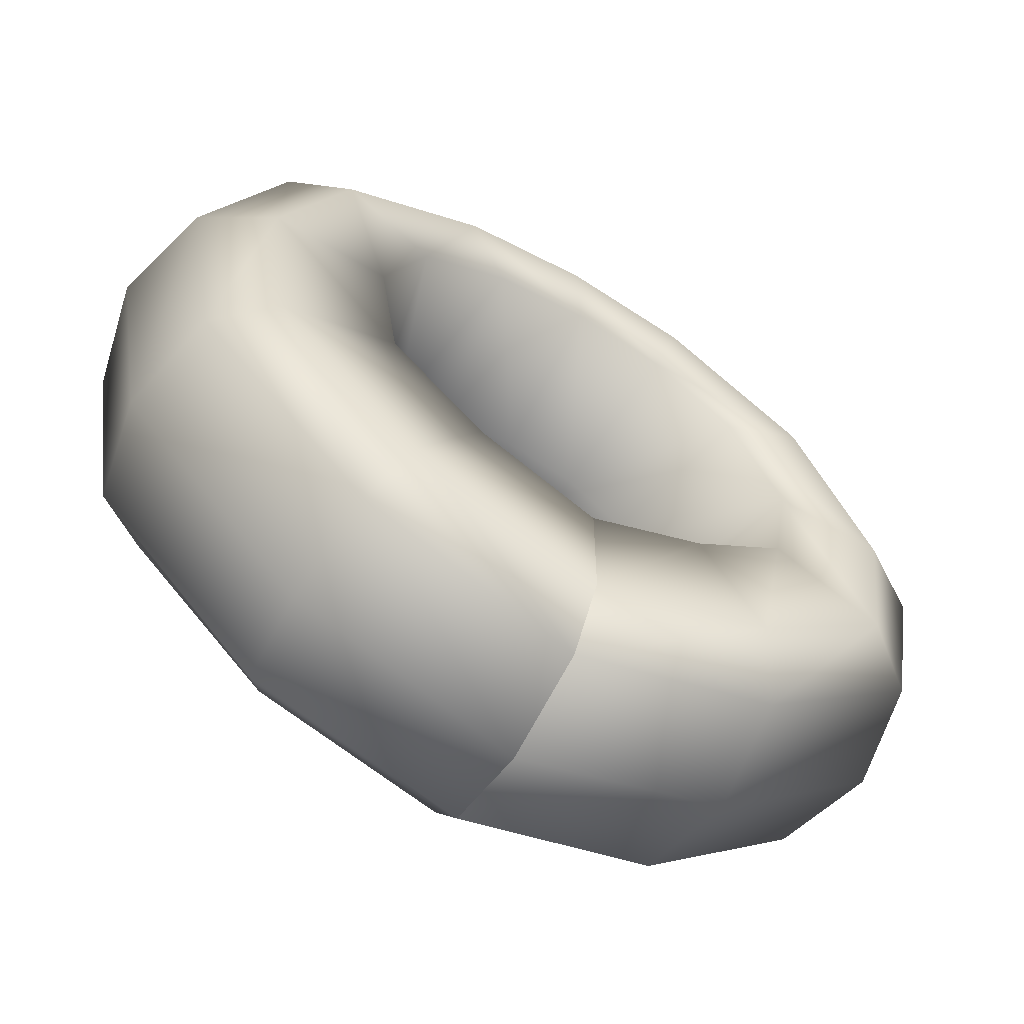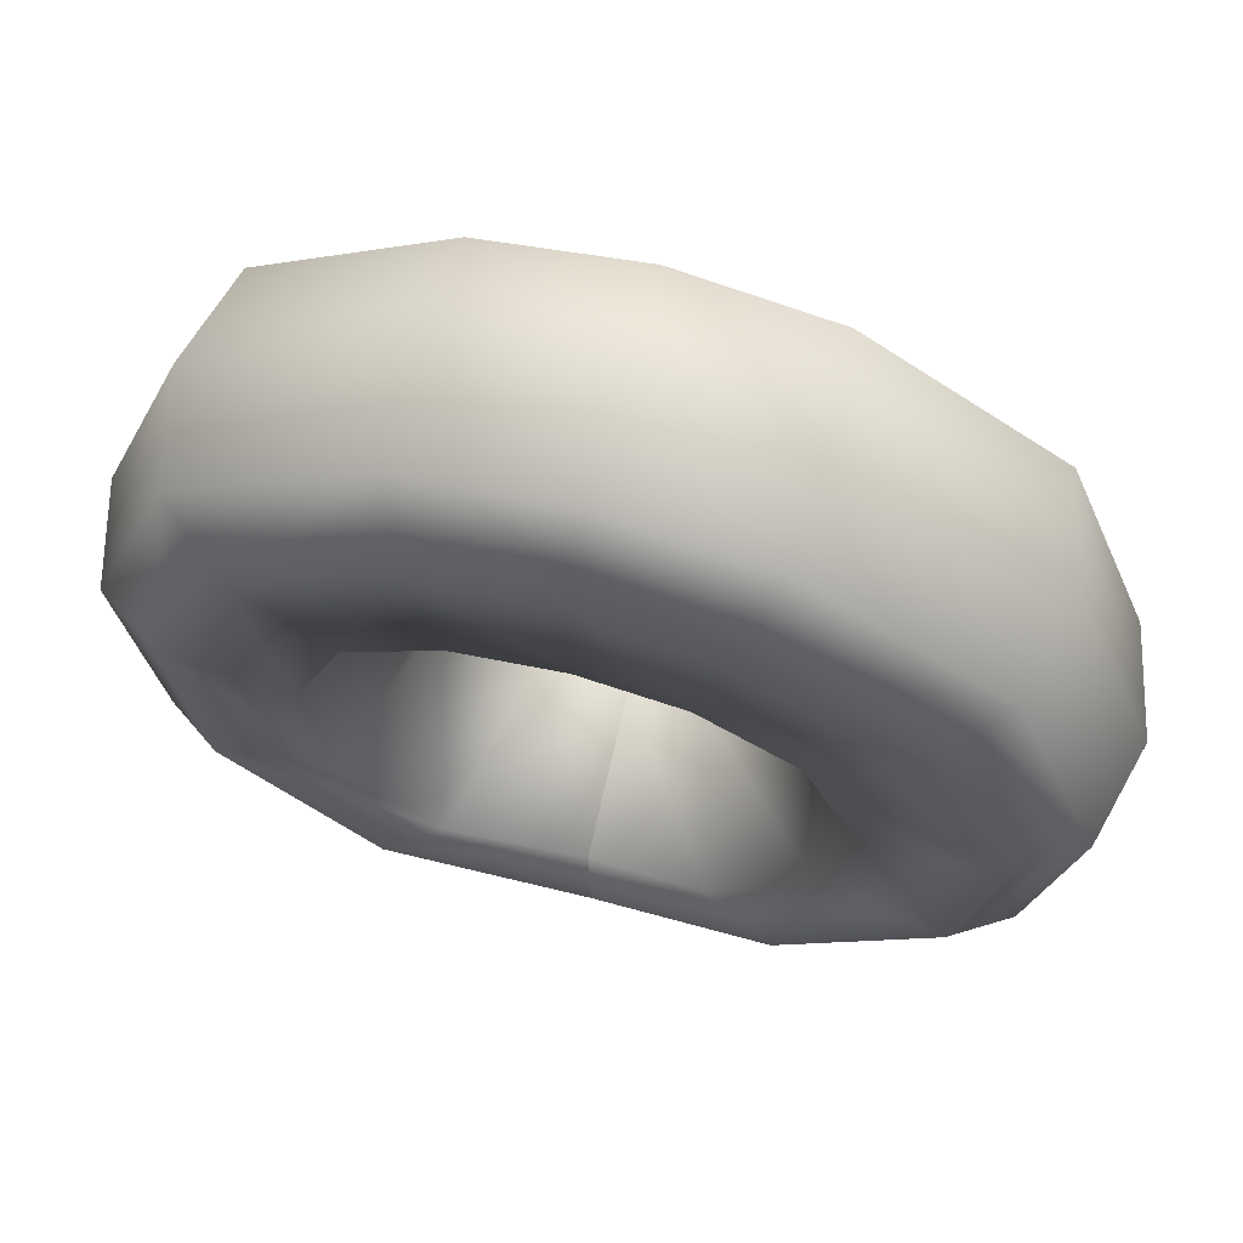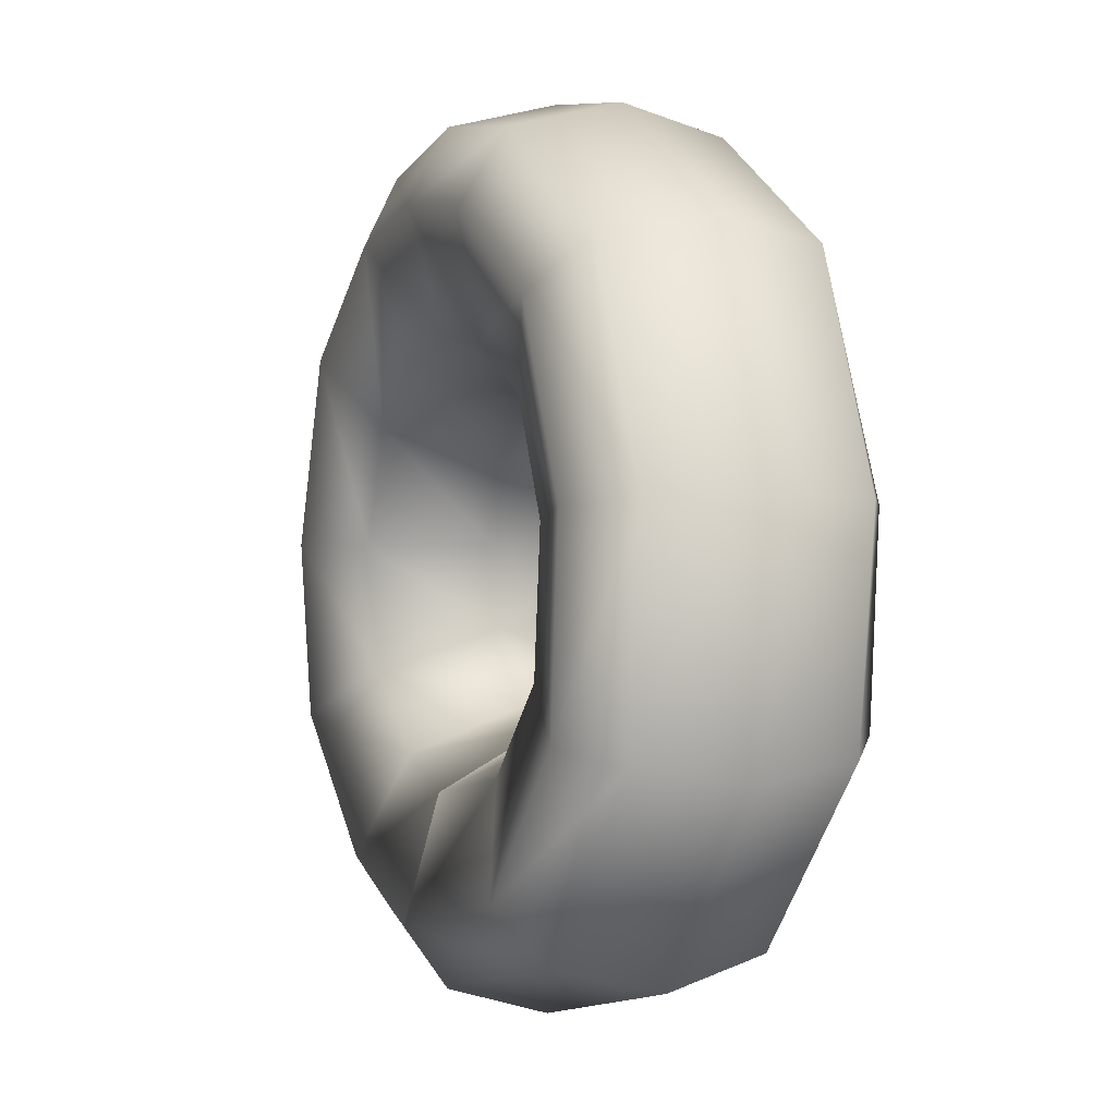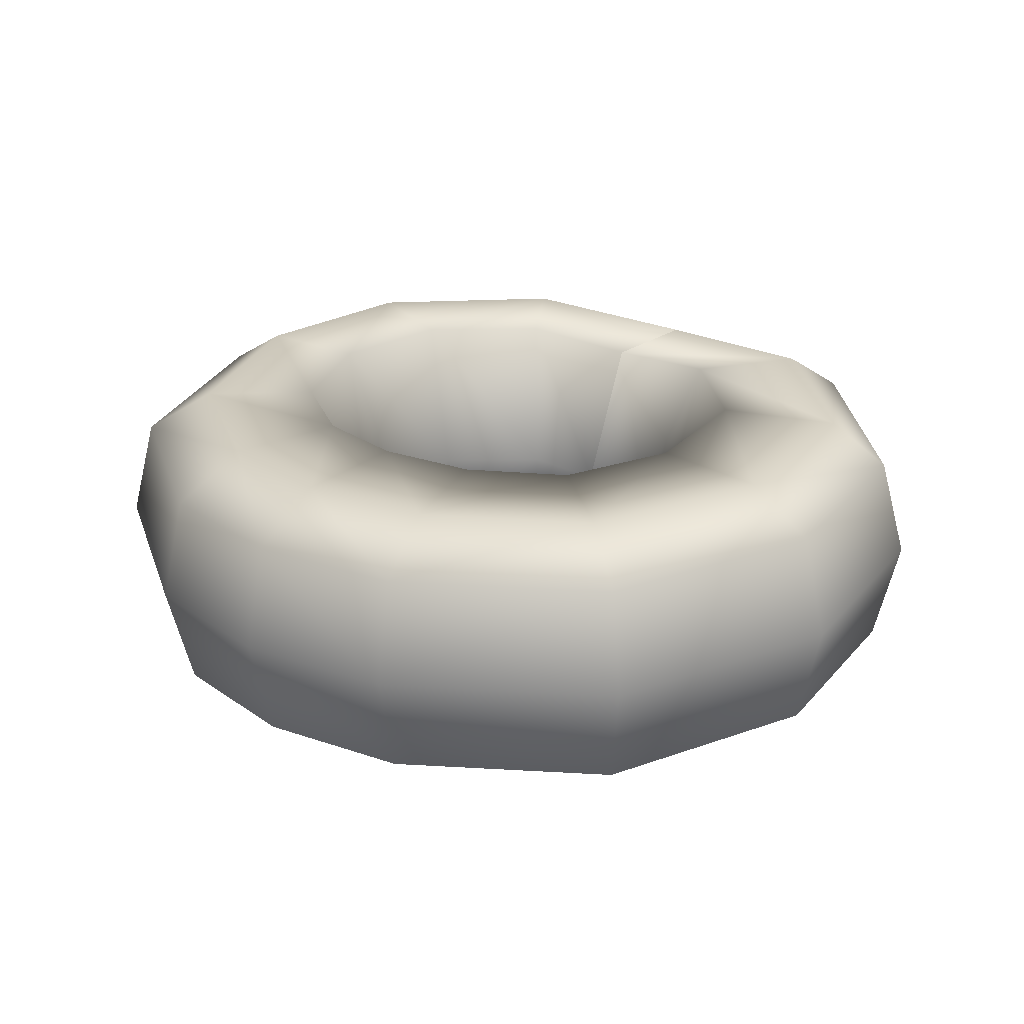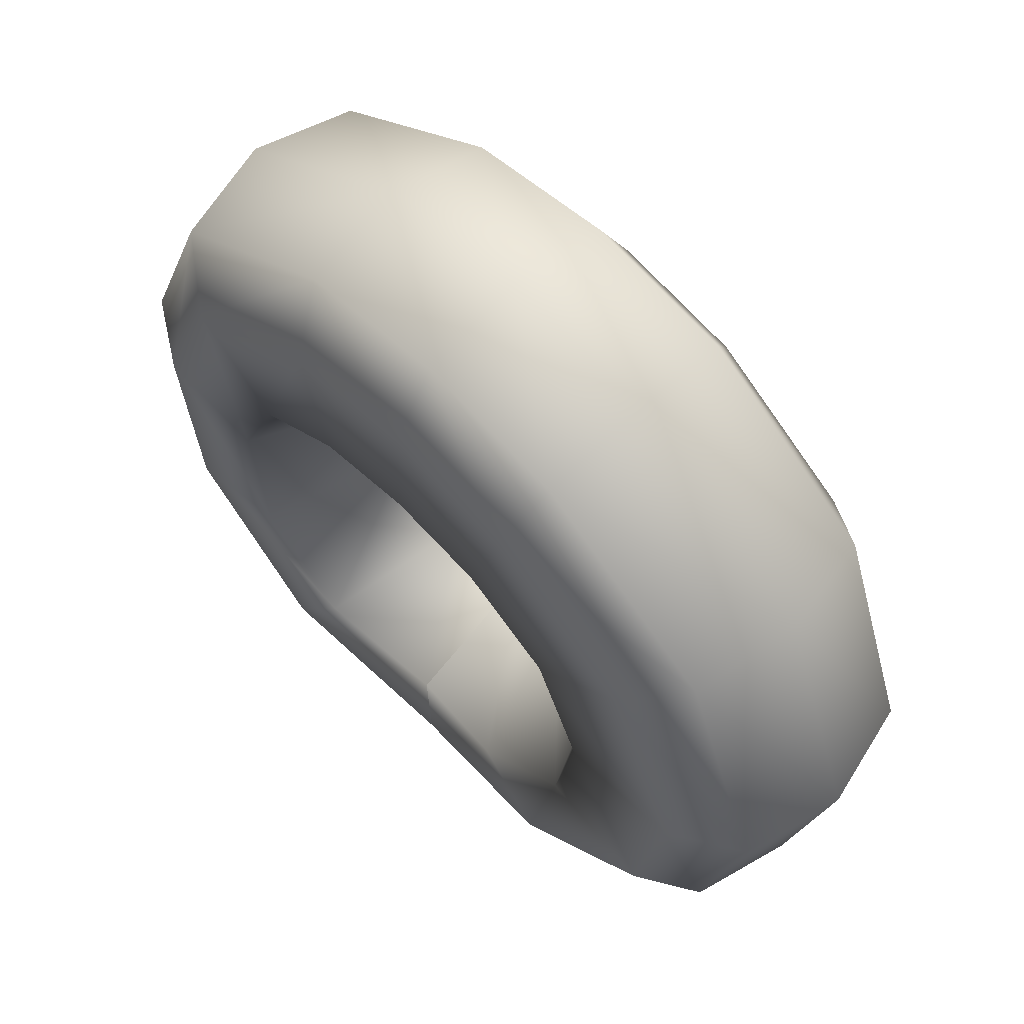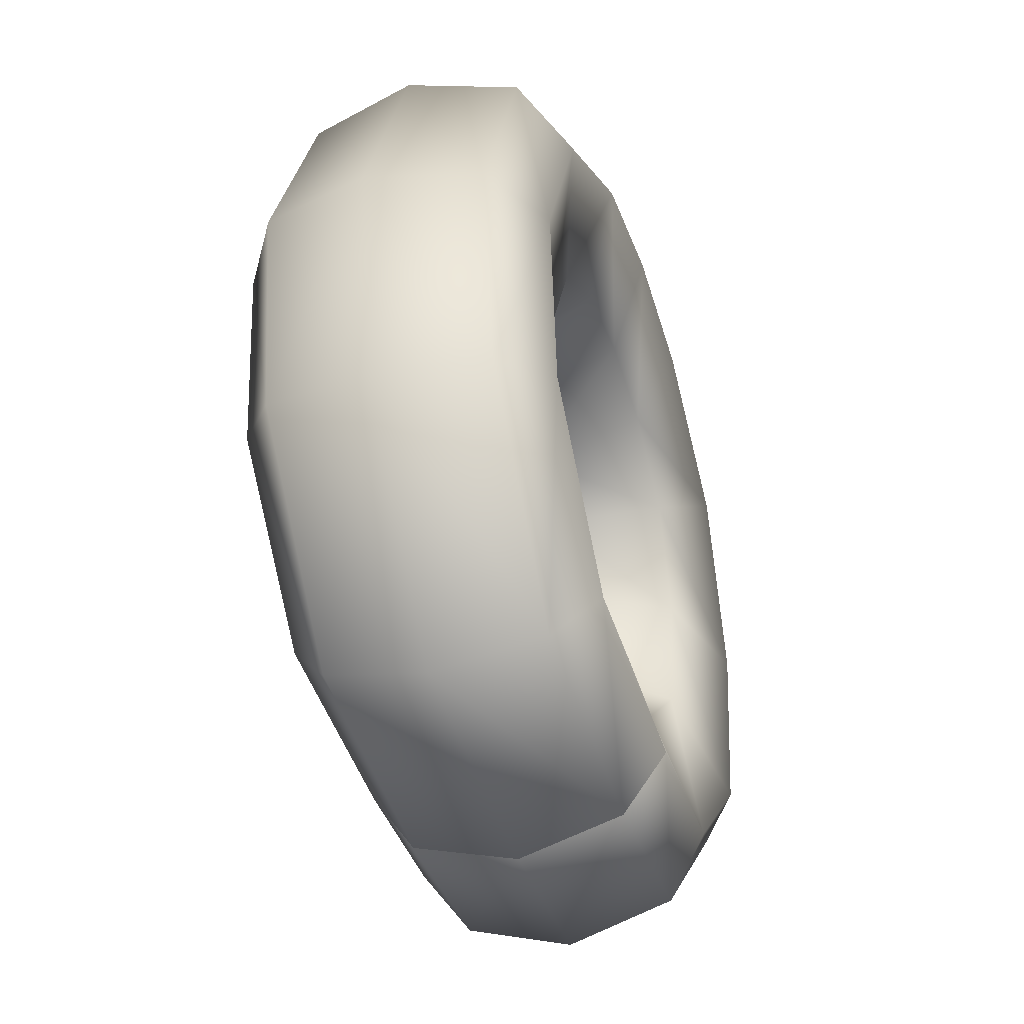
<metadata>
{"format":"obj","ext":"obj","renderer":"f3d","projection":"perspective","resolution":1024,"background":"white","views":[{"elev":-61.3,"azim":148.9,"up":"+Z"},{"elev":65.5,"azim":-164.8,"up":"+Z"},{"elev":-1.2,"azim":67.7,"up":"+Z"},{"elev":24.2,"azim":39.4,"up":"+Y"},{"elev":62.7,"azim":-134.4,"up":"+Z"},{"elev":-41.5,"azim":-72.9,"up":"+Z"}]}
</metadata>
<code>
g merge3d_element_food_1
v 0.234 -0.1055 -0.006107
v 0.3517 -0.1379 0.0008187
v 0.3302 -0.1353 -0.1842
v 0.2162 -0.1036 -0.1375
v 0.1754 0.001867 -0.006661
v 0.1646 0.003191 -0.1015
v 0.1919 -0.1331 -0.3205
v 0.1266 -0.1026 -0.2212
v 0.08993 0.003809 -0.173
v 0.004871 -0.1427 -0.3566
v 0.006103 -0.1108 -0.24
v 0.007361 -0.007093 -0.1822
v 0.4168 -0.09822 0.004316
v 0.3839 -0.09525 -0.2008
v 0.4056 0.006477 -0.2112
v 0.4417 0.003294 0.007465
v 0.2274 0.00966 -0.3952
v 0.2171 -0.09235 -0.3713
v 0.004871 -0.006485 -0.4414
v 0.00487 -0.1019 -0.4143
v 0.337 -0.1019 0.2128
v 0.2833 -0.141 0.1709
v 0.1912 -0.1074 0.09887
v 0.1469 0.0006763 0.06794
v 0.3567 -0.0001764 0.2301
v 0.08674 0.0001741 0.1049
v 0.1052 -0.1084 0.1498
v 0.1388 -0.1427 0.2597
v 0.1573 -0.1042 0.3285
v 0.1637 -0.002208 0.3549
v 0.01218 -0.1087 0.1646
v 0.01218 5.757e-05 0.1174
v 0.01218 -0.1432 0.2798
v 0.01218 -0.002535 0.3795
v 0.01218 -0.1047 0.3522
v -0.0775 -0.1084 0.1498
v -0.05907 0.0001741 0.1049
v -0.1181 0.0006763 0.06341
v -0.1624 -0.1074 0.09434
v -0.1519 0.001867 -0.0158
v -0.2105 -0.1055 -0.01671
v -0.1391 0.003191 -0.09571
v -0.19 -0.1036 -0.1327
v -0.3283 -0.1379 -0.01271
v -0.3031 -0.1353 -0.1817
v -0.09601 -0.1026 -0.2114
v -0.1624 -0.1331 -0.3099
v -0.05881 0.003809 -0.1636
v 0.006103 -0.1108 -0.24
v 0.004871 -0.1427 -0.3566
v 0.007361 -0.007093 -0.1822
v -0.3565 -0.09525 -0.1994
v -0.3935 -0.09822 -0.01083
v -0.4184 0.003294 -0.008301
v -0.3779 0.006477 -0.2102
v -0.1882 -0.09235 -0.3604
v -0.1988 0.00966 -0.3841
v 0.00487 -0.1019 -0.4143
v 0.004871 -0.006485 -0.4414
v -0.3082 -0.1019 0.2082
v -0.3279 -0.0001764 0.2255
v -0.136 -0.002208 0.3549
v -0.1297 -0.1042 0.3285
v -0.2545 -0.141 0.1663
v -0.1112 -0.1427 0.2597
v 0.352 0.1409 0.005677
v 0.2394 0.1427 -0.002327
v 0.2213 0.1447 -0.1366
v 0.3308 0.1436 -0.1794
v 0.1302 0.1456 -0.2209
v 0.1919 0.1458 -0.3156
v 0.005959 0.1316 -0.2408
v 0.004871 0.1295 -0.3519
v 0.00487 0.09065 -0.4109
v 0.2171 0.1068 -0.3678
v 0.3843 0.104 -0.1973
v 0.417 0.101 0.007787
v 0.4056 0.006477 -0.2112
v 0.4417 0.003294 0.007465
v 0.2274 0.00966 -0.3952
v 0.004871 -0.006485 -0.4414
v 0.08993 0.003809 -0.173
v 0.007361 -0.007093 -0.1822
v 0.1646 0.003191 -0.1015
v 0.1754 0.001867 -0.006661
v 0.195 0.1413 0.1053
v 0.2833 0.1387 0.1758
v 0.1469 0.0006763 0.06794
v 0.3567 -0.0001764 0.2301
v 0.337 0.09815 0.2163
v 0.1388 0.1376 0.2645
v 0.1069 0.1408 0.1572
v 0.01218 0.1408 0.1722
v 0.01253 0.1376 0.2847
v 0.01218 5.757e-05 0.1174
v 0.08674 0.0001741 0.1049
v 0.1573 0.09671 0.332
v 0.01218 0.09662 0.3558
v 0.1637 -0.002208 0.3549
v 0.01218 -0.002535 0.3795
v -0.07921 0.1408 0.1572
v -0.1112 0.1376 0.2645
v -0.05907 0.0001741 0.1049
v -0.1297 0.09671 0.332
v -0.136 -0.002208 0.3549
v -0.2545 0.1387 0.1712
v -0.1662 0.1413 0.1007
v -0.3287 0.1409 -0.007859
v -0.216 0.1427 -0.01306
v -0.3038 0.1436 -0.1769
v -0.1951 0.1447 -0.132
v -0.1624 0.1458 -0.305
v -0.09958 0.1456 -0.2111
v 0.004871 0.1295 -0.3519
v 0.005959 0.1316 -0.2408
v 0.00487 0.09065 -0.4109
v -0.1881 0.1068 -0.3569
v -0.357 0.104 -0.1959
v -0.3937 0.101 -0.007367
v -0.4184 0.003294 -0.008301
v -0.3779 0.006477 -0.2102
v -0.1988 0.00966 -0.3841
v 0.004871 -0.006485 -0.4414
v 0.007361 -0.007093 -0.1822
v -0.05881 0.003809 -0.1636
v -0.1391 0.003191 -0.09571
v -0.1519 0.001867 -0.0158
v -0.1181 0.0006763 0.06341
v -0.3082 0.09815 0.2117
v -0.3279 -0.0001764 0.2255
g merge3d_element_food_1_0
f 3 2 1
f 4 3 1
f 4 1 5
f 6 4 5
f 7 3 4
f 8 7 4
f 8 4 6
f 9 8 6
f 10 7 8
f 11 10 8
f 11 8 9
f 12 11 9
f 13 2 3
f 14 13 3
f 14 3 7
f 14 15 13
f 15 16 13
f 17 15 14
f 18 17 14
f 18 14 7
f 18 7 10
f 19 17 18
f 20 19 18
f 20 18 10
f 21 13 16
f 21 22 13
f 22 2 13
f 22 23 2
f 23 1 2
f 23 24 1
f 24 5 1
f 25 21 16
f 26 24 23
f 27 26 23
f 27 23 22
f 28 27 22
f 28 22 21
f 29 28 21
f 29 21 25
f 30 29 25
f 27 31 26
f 31 32 26
f 33 31 27
f 28 33 27
f 28 29 33
f 30 34 29
f 34 35 29
f 29 35 33
f 32 31 36
f 37 32 36
f 37 36 38
f 36 39 38
f 38 39 40
f 39 41 40
f 42 40 41
f 43 42 41
f 43 41 44
f 45 43 44
f 46 43 45
f 47 46 45
f 48 42 43
f 46 48 43
f 49 46 47
f 50 49 47
f 51 48 46
f 49 51 46
f 45 44 52
f 44 53 52
f 52 53 54
f 55 52 54
f 56 52 55
f 45 52 56
f 47 45 56
f 57 56 55
f 58 56 57
f 47 56 58
f 50 47 58
f 59 58 57
f 60 53 44
f 61 54 53
f 60 61 53
f 62 61 60
f 63 62 60
f 63 60 64
f 64 60 44
f 64 44 41
f 39 64 41
f 65 64 39
f 65 63 64
f 36 65 39
f 36 31 65
f 31 33 65
f 65 33 63
f 33 35 63
f 63 35 62
f 35 34 62
f 68 67 66
f 69 68 66
f 70 68 69
f 71 70 69
f 72 70 71
f 73 72 71
f 74 73 71
f 75 74 71
f 75 71 69
f 76 75 69
f 76 69 66
f 77 76 66
f 76 77 78
f 77 79 78
f 76 78 80
f 75 76 80
f 75 80 81
f 74 75 81
f 70 72 82
f 72 83 82
f 70 82 84
f 68 70 84
f 68 84 85
f 67 68 85
f 86 67 85
f 86 87 67
f 87 66 67
f 88 86 85
f 89 79 77
f 90 89 77
f 87 90 66
f 90 77 66
f 91 87 86
f 92 91 86
f 92 86 88
f 92 93 91
f 93 94 91
f 95 93 92
f 96 95 92
f 96 92 88
f 91 94 97
f 97 90 87
f 91 97 87
f 94 98 97
f 97 98 99
f 99 89 90
f 97 99 90
f 98 100 99
f 94 93 101
f 102 94 101
f 98 94 102
f 93 95 103
f 101 93 103
f 100 98 104
f 104 98 102
f 105 100 104
f 102 101 106
f 101 107 106
f 101 103 107
f 106 107 108
f 107 109 108
f 110 108 109
f 111 110 109
f 112 110 111
f 113 112 111
f 114 112 113
f 115 114 113
f 112 114 116
f 117 112 116
f 110 112 117
f 118 110 117
f 108 110 118
f 119 108 118
f 106 108 119
f 120 119 118
f 121 120 118
f 121 118 117
f 122 121 117
f 122 117 116
f 123 122 116
f 124 115 113
f 125 124 113
f 125 113 111
f 126 125 111
f 126 111 109
f 127 126 109
f 128 127 109
f 107 128 109
f 129 119 120
f 130 129 120
f 129 106 119
f 103 128 107
f 104 129 130
f 105 104 130
f 102 106 129
f 104 102 129

</code>
